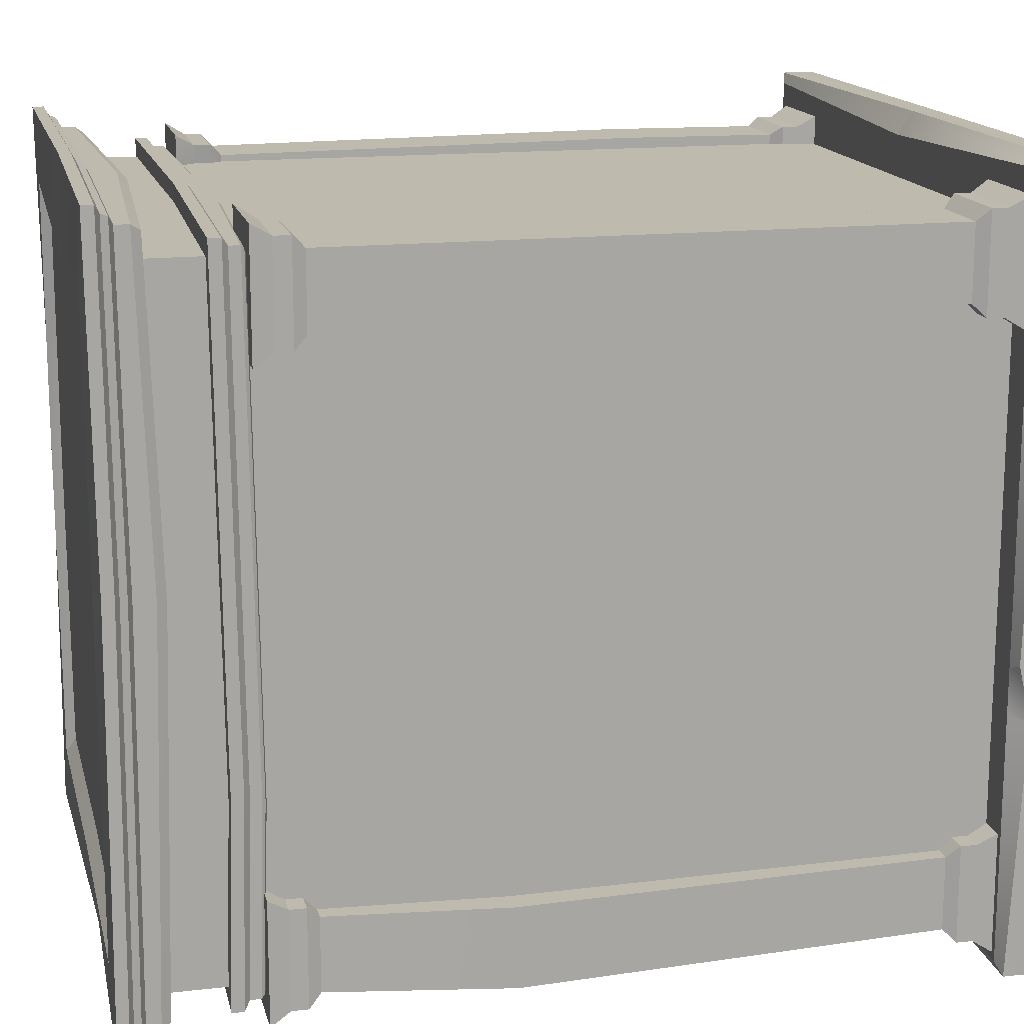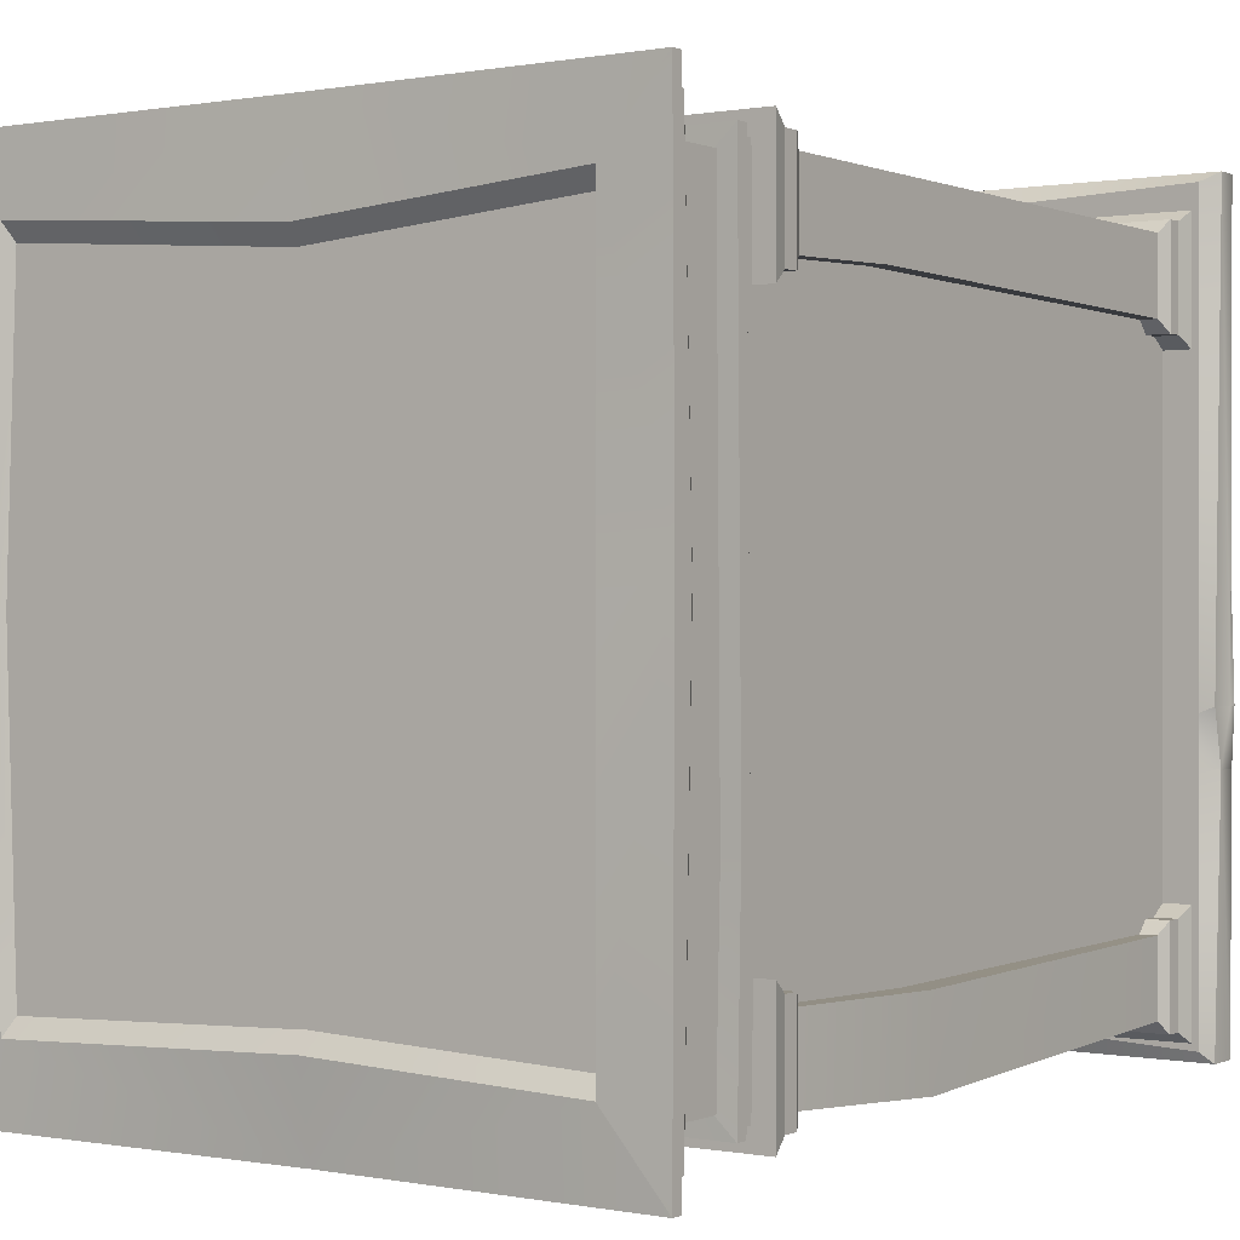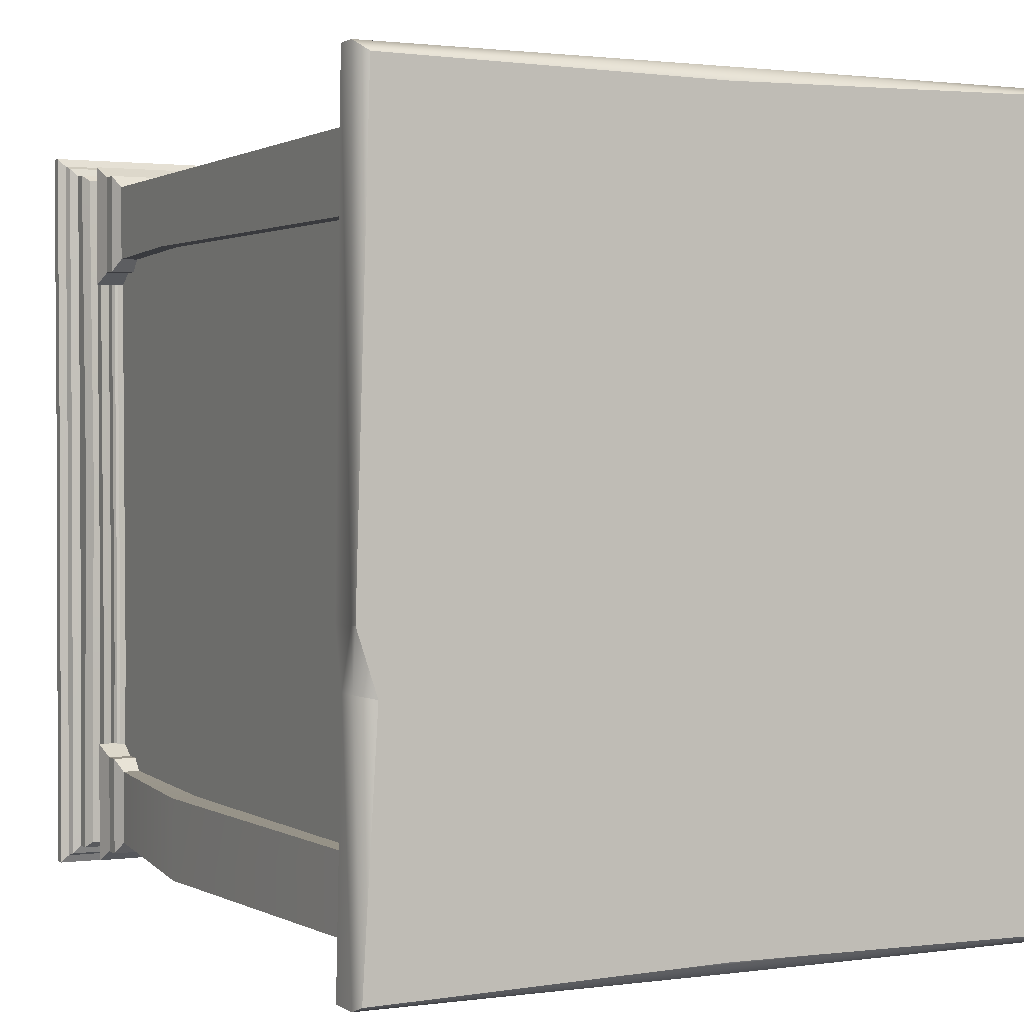
<metadata>
{"format":"obj","ext":"obj","renderer":"f3d","projection":"perspective","resolution":1024,"background":"white","views":[{"elev":15.6,"azim":-103.1,"up":"+Z"},{"elev":0.2,"azim":-145.7,"up":"+Z"},{"elev":1.6,"azim":-26.3,"up":"+Z"}]}
</metadata>
<code>
o SM_Bld_Cuba_Hall_Room_03_Mesh
v 0.7841 -0 0.8736
v 0.7869 0 -0.8628
v 0.8076 0.09552 0.8875
v 0.8076 0.09552 -0.8781
v -0.8076 0.06445 0.8875
v -0.8076 0.09552 -0.8781
v -0.777 -0 0.8669
v -0.7958 0 -0.8678
v 0.7768 0.1048 0.8646
v 0.7768 0.1048 -0.8553
v -0.7768 0.1048 -0.8553
v -0.7768 0.1048 0.8646
v 0.7768 0.1048 -0.1851
v -0.7768 0.1048 -0.1851
v -0.8076 0.09552 -0.1718
v -0.8076 0 -0.1718
v 0.7846 0 -0.179
v 0.8076 0.0596 -0.1718
v 0.7562 0.1048 -0.2882
v -0.7768 0.1048 -0.2882
v -0.8076 0.0659 -0.2981
v -0.7626 0 -0.308
v 0.7816 0 -0.2981
v 0.8076 0.09552 -0.2981
v -0.01702 0.1048 -0.1851
v -0.01702 0.1048 0.8353
v -0.01769 0.06921 0.8875
v -0.0213 -0 0.8581
v -0.01769 0 -0.1718
v -0.01769 0 -0.2981
v -0.01769 0 -0.8528
v -0.01769 0.07126 -0.8781
v -0.01702 0.1048 -0.8145
v -0.01702 0.1048 -0.2882
v 0.8076 0.01983 -0.8781
v 0.8076 0.01983 -0.2981
v 0.8076 0.01237 -0.1718
v 0.8076 0.01983 0.8875
v -0.01769 0.01437 0.8875
v -0.8076 0.01338 0.8875
v -0.8076 0.01983 -0.1718
v -0.8076 0.01368 -0.2981
v -0.8076 0.01983 -0.8781
v -0.01769 0.01479 -0.8781
v 0.7307 0.2116 0.588
v 0.7307 0.2116 0.7641
v 0.7307 1.568 0.588
v 0.7307 1.568 0.7562
v 0.5625 1.568 0.588
v 0.5625 1.568 0.7562
v 0.5625 0.2116 0.588
v 0.5625 0.2116 0.7641
v 0.7449 1.596 0.5599
v 0.7449 1.596 0.7843
v 0.5395 1.596 0.7843
v 0.5625 1.596 0.5599
v 0.5454 0.1837 0.5599
v 0.5454 0.1837 0.7843
v 0.7449 0.1837 0.7843
v 0.7449 0.1837 0.5599
v 0.7449 1.633 0.5599
v 0.7449 1.633 0.7843
v 0.5395 1.633 0.7843
v 0.5625 1.633 0.5599
v 0.5454 0.1464 0.5599
v 0.5454 0.1464 0.7843
v 0.7449 0.1464 0.7843
v 0.7449 0.1464 0.5599
v 0.7555 1.678 0.5325
v 0.7555 1.678 0.8117
v 0.5165 1.678 0.8117
v 0.5165 1.678 0.5325
v 0.5333 0.1014 0.5325
v 0.5333 0.1014 0.8117
v 0.7555 0.1014 0.8117
v 0.7555 0.1014 0.5325
v 0.7307 0.5763 0.7671
v 0.5625 0.5763 0.7671
v 0.5625 0.5763 0.588
v 0.7307 0.5763 0.588
v -0.738 0.2116 -0.6178
v -0.738 0.2116 -0.7861
v -0.738 1.568 -0.6178
v -0.738 1.568 -0.7861
v -0.5698 1.568 -0.6178
v -0.5698 1.568 -0.7861
v -0.5698 0.2116 -0.6178
v -0.5698 0.2116 -0.7861
v -0.7522 1.596 -0.5898
v -0.7522 1.596 -0.8142
v -0.5468 1.596 -0.8142
v -0.5698 1.596 -0.5898
v -0.5527 0.1837 -0.5898
v -0.5527 0.1837 -0.8142
v -0.7522 0.1837 -0.8142
v -0.7522 0.1837 -0.5898
v -0.7522 1.633 -0.5898
v -0.7522 1.633 -0.8142
v -0.5468 1.633 -0.8142
v -0.5698 1.633 -0.5898
v -0.5527 0.1464 -0.5898
v -0.5527 0.1464 -0.8142
v -0.7522 0.1464 -0.8142
v -0.7522 0.1464 -0.5898
v -0.7628 1.678 -0.5624
v -0.7628 1.678 -0.8416
v -0.5238 1.678 -0.8416
v -0.5238 1.678 -0.5624
v -0.5406 0.1014 -0.5624
v -0.5406 0.1014 -0.8416
v -0.7628 0.1014 -0.8416
v -0.7628 0.1014 -0.5624
v -0.7578 1.165 -0.6295
v -0.7578 1.157 -0.8123
v -0.5896 1.157 -0.8123
v -0.5896 1.165 -0.6295
v -0.738 0.2116 0.588
v -0.738 0.2116 0.7562
v -0.738 1.568 0.588
v -0.738 1.568 0.7562
v -0.5698 1.568 0.588
v -0.5698 1.568 0.7562
v -0.5698 0.2116 0.588
v -0.5698 0.2116 0.7562
v -0.7522 1.596 0.5599
v -0.7522 1.596 0.7843
v -0.5468 1.596 0.7843
v -0.5698 1.596 0.5599
v -0.5527 0.1837 0.5599
v -0.5527 0.1837 0.7843
v -0.7522 0.1837 0.7843
v -0.7522 0.1837 0.5599
v -0.7522 1.633 0.5599
v -0.7522 1.633 0.7843
v -0.5468 1.633 0.7843
v -0.5698 1.633 0.5599
v -0.5527 0.1464 0.5599
v -0.5527 0.1464 0.7843
v -0.7522 0.1464 0.7843
v -0.7522 0.1464 0.5599
v -0.7628 1.678 0.5325
v -0.7628 1.678 0.8117
v -0.5238 1.678 0.8117
v -0.5238 1.678 0.5325
v -0.5406 0.1014 0.5325
v -0.5406 0.1014 0.8117
v -0.7628 0.1014 0.8117
v -0.7628 0.1014 0.5325
v -0.738 1.282 0.5989
v -0.5698 1.282 0.5989
v -0.5698 1.282 0.7561
v -0.738 1.282 0.7561
v 0.7307 0.2116 -0.6178
v 0.7307 0.2116 -0.7861
v 0.7307 1.568 -0.6178
v 0.7307 1.568 -0.7861
v 0.5625 1.568 -0.6178
v 0.5625 1.568 -0.7861
v 0.5625 0.2116 -0.6178
v 0.5625 0.2116 -0.7861
v 0.7449 1.596 -0.5898
v 0.7449 1.596 -0.8142
v 0.5395 1.596 -0.8142
v 0.5625 1.596 -0.5898
v 0.5454 0.1837 -0.5898
v 0.5454 0.1837 -0.8142
v 0.7449 0.1837 -0.8142
v 0.7449 0.1837 -0.5898
v 0.7449 1.633 -0.5898
v 0.7449 1.633 -0.8142
v 0.5395 1.633 -0.8142
v 0.5625 1.633 -0.5898
v 0.5454 0.1464 -0.5898
v 0.5454 0.1464 -0.8142
v 0.7449 0.1464 -0.8142
v 0.7449 0.1464 -0.5898
v 0.7555 1.678 -0.5624
v 0.7555 1.678 -0.8416
v 0.5165 1.678 -0.8416
v 0.5165 1.678 -0.5624
v 0.5333 0.1014 -0.5624
v 0.5333 0.1014 -0.8416
v 0.7555 0.1014 -0.8416
v 0.7555 0.1014 -0.5624
v 0.7307 1.152 -0.7988
v 0.7307 1.153 -0.6178
v 0.5625 1.153 -0.6178
v 0.5625 1.152 -0.7988
v 0.7624 1.964 -0.8875
v 0.7624 1.99 -0.8875
v -0.7732 1.99 -0.8875
v -0.7732 1.964 -0.8875
v -0.7562 1.954 -0.8689
v 0.7455 1.954 -0.8689
v -0.7503 1.938 -0.8623
v 0.7395 1.938 -0.8623
v -0.7324 1.928 -0.8427
v 0.7217 1.928 -0.8427
v -0.7324 1.896 -0.8427
v 0.7217 1.896 -0.8427
v -0.7194 1.875 -0.8284
v 0.7087 1.875 -0.8284
v 0.7624 1.964 0.8576
v 0.7624 1.99 0.8576
v -0.7732 1.99 0.8576
v -0.7732 1.964 0.8576
v -0.7562 1.954 0.839
v 0.7455 1.954 0.839
v -0.7503 1.938 0.8325
v 0.7395 1.938 0.8325
v -0.7324 1.928 0.8128
v 0.7217 1.928 0.8128
v -0.7324 1.896 0.8128
v 0.7217 1.896 0.8128
v -0.7194 1.875 0.7986
v 0.7087 1.875 0.7986
v 0.6229 1.99 -0.7255
v -0.6336 1.99 -0.7255
v -0.6336 1.99 0.6957
v 0.6229 1.99 0.6957
v 0.6071 1.967 -0.6871
v -0.6179 1.967 -0.6871
v -0.6179 1.967 0.6572
v 0.6071 1.967 0.6572
v 0.7624 1.956 0.09412
v 0.7455 1.945 0.0846
v 0.7395 1.929 0.08127
v 0.7217 1.919 0.07124
v 0.7217 1.881 0.07124
v 0.7087 1.86 0.06393
v -0.7194 1.852 0.06393
v -0.7324 1.873 0.07124
v -0.7324 1.92 0.07124
v -0.7503 1.93 0.08127
v -0.7562 1.946 0.0846
v -0.7732 1.957 0.09412
v -0.7732 1.983 0.09412
v -0.6336 1.99 0.01134
v -0.6179 1.967 -0.008339
v 0.6321 1.967 0.01672
v 0.6479 1.99 0.0364
v 0.7624 1.982 0.09412
v -0.05787 1.983 0.8576
v -0.05787 1.957 0.8576
v -0.05672 1.946 0.839
v -0.05631 1.93 0.8325
v -0.05509 1.92 0.8128
v -0.05509 1.863 0.8128
v -0.0542 1.842 0.7986
v -0.0542 1.822 0.06393
v -0.0542 1.842 -0.8284
v -0.05509 1.863 -0.8427
v -0.05509 1.909 -0.8427
v -0.05631 1.919 -0.8623
v -0.05672 1.935 -0.8689
v -0.05787 1.946 -0.8875
v -0.05787 1.972 -0.8875
v -0.04833 1.99 -0.7014
v -0.04725 1.967 -0.663
v -0.04725 1.967 -0.008339
v -0.02643 1.967 0.6094
v -0.02751 1.99 0.6479
v 0.716 1.727 -0.8115
v 0.716 1.754 -0.8115
v 0.7012 1.714 -0.7937
v 0.7012 1.689 -0.7937
v 0.6966 1.682 -0.7862
v 0.6901 1.679 -0.7776
v -0.01141 1.714 -0.8115
v -0.01141 1.741 -0.8115
v -0.01141 1.701 -0.7937
v -0.01141 1.677 -0.7937
v -0.01141 1.669 -0.7862
v -0.01141 1.666 -0.7776
v 0.6497 1.754 -0.7506
v 0.6265 1.679 -0.7202
v -0.01141 1.741 -0.7506
v -0.01141 1.666 -0.7202
v 0.716 1.727 0.7817
v 0.716 1.754 0.7817
v 0.7012 1.714 0.7639
v 0.7012 1.689 0.7639
v 0.6966 1.682 0.7563
v 0.6901 1.679 0.7477
v -0.02475 1.715 0.7817
v -0.02475 1.742 0.7817
v -0.02475 1.702 0.7639
v -0.1867 1.667 0.7639
v -0.1867 1.66 0.7563
v -0.1867 1.657 0.7477
v 0.6497 1.754 0.7207
v 0.6265 1.679 0.6903
v -0.02475 1.742 0.7207
v -0.1867 1.657 0.6903
v -0.7388 1.727 -0.8115
v -0.7388 1.754 -0.8115
v -0.7241 1.714 -0.7937
v -0.7241 1.689 -0.7937
v -0.7195 1.682 -0.7862
v -0.7129 1.679 -0.7776
v -0.6725 1.754 -0.7506
v -0.6494 1.679 -0.7202
v -0.7388 1.727 0.7817
v -0.7388 1.754 0.7817
v -0.7241 1.714 0.7639
v -0.7241 1.689 0.7639
v -0.7195 1.682 0.7563
v -0.7129 1.679 0.7477
v -0.6725 1.754 0.7207
v -0.6494 1.679 0.6903
v 0.6497 1.744 -0.4516
v 0.716 1.744 -0.4204
v 0.716 1.717 -0.4204
v 0.7012 1.704 -0.4296
v 0.7012 1.679 -0.4296
v 0.6966 1.672 -0.4334
v 0.6901 1.669 -0.4378
v 0.6265 1.669 -0.4671
v -0.6494 1.667 -0.3963
v -0.7129 1.667 -0.3653
v -0.7195 1.67 -0.3607
v -0.7241 1.677 -0.3566
v -0.7241 1.702 -0.3566
v -0.7388 1.715 -0.347
v -0.7388 1.742 -0.347
v -0.6725 1.742 -0.3799
v 0.6901 0.07591 0.7413
v 0.6901 0.07591 -0.7712
v 0.6901 1.894 -0.7712
v 0.6901 1.894 0.7413
v -0.6999 0.07591 -0.7712
v -0.6999 1.894 -0.7712
v -0.6999 0.07591 0.7413
v -0.6999 1.894 0.7413
f 1 37 38
f 13 26 9
f 41 7 40
f 28 17 1
f 2 44 35
f 1 39 28
f 18 9 3
f 32 10 4
f 15 12 14
f 27 9 26
f 19 25 13
f 21 14 20
f 16 42 22
f 29 23 17
f 17 36 37
f 13 24 19
f 19 33 34
f 21 11 6
f 42 8 22
f 23 31 2
f 36 2 35
f 24 10 19
f 26 14 12
f 27 12 5
f 7 39 40
f 7 29 28
f 29 22 30
f 31 22 8
f 44 8 43
f 32 11 33
f 33 20 34
f 34 14 25
f 36 4 24
f 18 36 24
f 38 18 3
f 38 27 39
f 39 5 40
f 5 41 40
f 41 21 42
f 43 21 6
f 32 43 6
f 35 32 4
f 80 46 45
f 72 70 69
f 76 74 73
f 77 52 46
f 79 45 51
f 53 48 47
f 54 50 48
f 56 47 49
f 52 59 46
f 59 45 46
f 60 51 45
f 61 54 53
f 62 55 54
f 64 53 56
f 66 59 58
f 67 60 59
f 68 57 60
f 61 70 62
f 70 63 62
f 64 69 61
f 66 75 67
f 75 68 67
f 76 65 68
f 72 63 71
f 55 64 56
f 55 49 50
f 52 79 51
f 51 58 52
f 57 66 58
f 74 65 73
f 48 78 77
f 79 50 49
f 79 47 80
f 80 48 77
f 81 114 82
f 108 106 105
f 112 110 109
f 82 115 88
f 116 81 87
f 89 84 83
f 90 86 84
f 92 83 85
f 88 95 82
f 82 96 81
f 96 87 81
f 97 90 89
f 98 91 90
f 100 89 92
f 102 95 94
f 103 96 95
f 104 93 96
f 97 106 98
f 106 99 98
f 100 105 97
f 102 111 103
f 111 104 103
f 112 101 104
f 108 99 107
f 91 100 92
f 91 85 86
f 87 115 116
f 88 93 94
f 93 102 94
f 110 101 109
f 113 84 114
f 115 84 86
f 116 86 85
f 116 83 113
f 118 149 117
f 142 144 141
f 146 148 145
f 124 152 118
f 117 150 123
f 120 125 119
f 122 126 120
f 119 128 121
f 124 131 130
f 117 131 118
f 123 132 117
f 126 133 125
f 127 134 126
f 125 136 128
f 131 138 130
f 132 139 131
f 129 140 132
f 133 142 141
f 135 142 134
f 136 141 144
f 138 147 146
f 140 147 139
f 137 148 140
f 135 144 143
f 136 127 128
f 127 121 128
f 150 124 123
f 130 123 124
f 138 129 130
f 146 137 138
f 149 121 150
f 150 122 151
f 151 120 152
f 149 120 119
f 154 186 153
f 178 180 177
f 182 184 181
f 160 185 154
f 153 187 159
f 156 161 155
f 158 162 156
f 155 164 157
f 160 167 166
f 154 168 167
f 159 168 153
f 162 169 161
f 163 170 162
f 161 172 164
f 167 174 166
f 168 175 167
f 165 176 168
f 169 178 177
f 171 178 170
f 172 177 180
f 174 183 182
f 176 183 175
f 173 184 176
f 171 180 179
f 172 163 164
f 163 157 164
f 187 160 159
f 160 165 159
f 174 165 166
f 182 173 174
f 186 156 155
f 186 157 187
f 187 158 188
f 188 156 185
f 189 257 190
f 256 194 255
f 255 196 254
f 254 198 253
f 253 200 252
f 252 202 251
f 203 243 244
f 244 208 203
f 245 210 208
f 246 212 210
f 247 214 212
f 248 216 214
f 260 221 259
f 237 192 236
f 236 193 235
f 235 195 234
f 234 197 233
f 233 199 232
f 232 201 231
f 230 251 202
f 229 202 200
f 228 200 198
f 227 198 196
f 226 196 194
f 225 194 189
f 242 189 190
f 257 217 190
f 237 218 191
f 243 220 262
f 242 217 241
f 258 221 217
f 238 222 218
f 262 224 261
f 241 221 240
f 208 225 203
f 210 226 208
f 212 227 210
f 214 228 212
f 216 229 214
f 230 249 250
f 232 215 213
f 233 213 211
f 234 211 209
f 235 209 207
f 236 207 206
f 237 206 205
f 237 219 238
f 238 223 239
f 240 261 224
f 241 224 220
f 242 220 204
f 242 203 225
f 243 206 244
f 207 244 206
f 209 245 207
f 211 246 209
f 213 247 211
f 215 248 213
f 231 249 215
f 231 251 250
f 252 201 199
f 253 199 197
f 254 197 195
f 255 195 193
f 256 193 192
f 257 192 191
f 257 218 258
f 258 222 259
f 239 259 222
f 261 239 223
f 262 223 219
f 243 219 205
f 313 265 263
f 314 266 265
f 315 267 266
f 316 268 267
f 263 270 264
f 265 269 263
f 266 271 265
f 267 272 266
f 268 273 267
f 317 276 268
f 270 275 264
f 274 276 278
f 312 263 264
f 286 279 280
f 285 281 279
f 287 282 281
f 288 283 282
f 289 284 283
f 275 312 264
f 291 286 280
f 290 292 284
f 325 295 324
f 270 295 296
f 269 297 295
f 271 298 297
f 272 299 298
f 273 300 299
f 325 301 296
f 301 270 296
f 274 302 300
f 324 297 323
f 323 298 322
f 322 299 321
f 321 300 320
f 303 286 304
f 305 285 303
f 305 288 287
f 307 288 306
f 308 289 307
f 302 320 300
f 286 309 304
f 290 310 294
f 312 291 280
f 312 279 313
f 281 313 279
f 282 314 281
f 283 315 282
f 284 316 283
f 292 317 284
f 320 310 308
f 321 308 307
f 322 307 306
f 323 306 305
f 324 305 303
f 325 303 304
f 325 309 326
f 328 330 327
f 332 328 331
f 327 334 333
f 333 332 331
f 1 17 37
f 13 25 26
f 41 16 7
f 28 29 17
f 2 31 44
f 1 38 39
f 18 13 9
f 32 33 10
f 15 5 12
f 27 3 9
f 19 34 25
f 21 15 14
f 16 41 42
f 29 30 23
f 17 23 36
f 13 18 24
f 19 10 33
f 21 20 11
f 42 43 8
f 23 30 31
f 36 23 2
f 24 4 10
f 26 25 14
f 27 26 12
f 7 28 39
f 7 16 29
f 29 16 22
f 31 30 22
f 44 31 8
f 32 6 11
f 33 11 20
f 34 20 14
f 36 35 4
f 18 37 36
f 38 37 18
f 38 3 27
f 39 27 5
f 5 15 41
f 41 15 21
f 43 42 21
f 32 44 43
f 35 44 32
f 80 77 46
f 72 71 70
f 76 75 74
f 77 78 52
f 79 80 45
f 53 54 48
f 54 55 50
f 56 53 47
f 52 58 59
f 59 60 45
f 60 57 51
f 61 62 54
f 62 63 55
f 64 61 53
f 66 67 59
f 67 68 60
f 68 65 57
f 61 69 70
f 70 71 63
f 64 72 69
f 66 74 75
f 75 76 68
f 76 73 65
f 72 64 63
f 55 63 64
f 55 56 49
f 52 78 79
f 51 57 58
f 57 65 66
f 74 66 65
f 48 50 78
f 79 78 50
f 79 49 47
f 80 47 48
f 81 113 114
f 108 107 106
f 112 111 110
f 82 114 115
f 116 113 81
f 89 90 84
f 90 91 86
f 92 89 83
f 88 94 95
f 82 95 96
f 96 93 87
f 97 98 90
f 98 99 91
f 100 97 89
f 102 103 95
f 103 104 96
f 104 101 93
f 97 105 106
f 106 107 99
f 100 108 105
f 102 110 111
f 111 112 104
f 112 109 101
f 108 100 99
f 91 99 100
f 91 92 85
f 87 88 115
f 88 87 93
f 93 101 102
f 110 102 101
f 113 83 84
f 115 114 84
f 116 115 86
f 116 85 83
f 118 152 149
f 142 143 144
f 146 147 148
f 124 151 152
f 117 149 150
f 120 126 125
f 122 127 126
f 119 125 128
f 124 118 131
f 117 132 131
f 123 129 132
f 126 134 133
f 127 135 134
f 125 133 136
f 131 139 138
f 132 140 139
f 129 137 140
f 133 134 142
f 135 143 142
f 136 133 141
f 138 139 147
f 140 148 147
f 137 145 148
f 135 136 144
f 136 135 127
f 127 122 121
f 150 151 124
f 130 129 123
f 138 137 129
f 146 145 137
f 149 119 121
f 150 121 122
f 151 122 120
f 149 152 120
f 154 185 186
f 178 179 180
f 182 183 184
f 160 188 185
f 153 186 187
f 156 162 161
f 158 163 162
f 155 161 164
f 160 154 167
f 154 153 168
f 159 165 168
f 162 170 169
f 163 171 170
f 161 169 172
f 167 175 174
f 168 176 175
f 165 173 176
f 169 170 178
f 171 179 178
f 172 169 177
f 174 175 183
f 176 184 183
f 173 181 184
f 171 172 180
f 172 171 163
f 163 158 157
f 187 188 160
f 160 166 165
f 174 173 165
f 182 181 173
f 186 185 156
f 186 155 157
f 187 157 158
f 188 158 156
f 189 256 257
f 256 189 194
f 255 194 196
f 254 196 198
f 253 198 200
f 252 200 202
f 203 204 243
f 244 245 208
f 245 246 210
f 246 247 212
f 247 248 214
f 248 249 216
f 260 240 221
f 237 191 192
f 236 192 193
f 235 193 195
f 234 195 197
f 233 197 199
f 232 199 201
f 230 250 251
f 229 230 202
f 228 229 200
f 227 228 198
f 226 227 196
f 225 226 194
f 242 225 189
f 257 258 217
f 237 238 218
f 243 204 220
f 242 190 217
f 258 259 221
f 238 239 222
f 262 220 224
f 241 217 221
f 208 226 225
f 210 227 226
f 212 228 227
f 214 229 228
f 216 230 229
f 230 216 249
f 232 231 215
f 233 232 213
f 234 233 211
f 235 234 209
f 236 235 207
f 237 236 206
f 237 205 219
f 238 219 223
f 240 260 261
f 241 240 224
f 242 241 220
f 242 204 203
f 243 205 206
f 207 245 244
f 209 246 245
f 211 247 246
f 213 248 247
f 215 249 248
f 231 250 249
f 231 201 251
f 252 251 201
f 253 252 199
f 254 253 197
f 255 254 195
f 256 255 193
f 257 256 192
f 257 191 218
f 258 218 222
f 239 260 259
f 261 260 239
f 262 261 223
f 243 262 219
f 313 314 265
f 314 315 266
f 315 316 267
f 316 317 268
f 263 269 270
f 265 271 269
f 266 272 271
f 267 273 272
f 268 274 273
f 317 318 276
f 270 277 275
f 274 268 276
f 312 313 263
f 286 285 279
f 285 287 281
f 287 288 282
f 288 289 283
f 289 290 284
f 275 311 312
f 291 293 286
f 290 294 292
f 325 296 295
f 270 269 295
f 269 271 297
f 271 272 298
f 272 273 299
f 273 274 300
f 325 326 301
f 301 277 270
f 274 278 302
f 324 295 297
f 323 297 298
f 322 298 299
f 321 299 300
f 303 285 286
f 305 287 285
f 305 306 288
f 307 289 288
f 308 290 289
f 302 319 320
f 286 293 309
f 290 308 310
f 312 311 291
f 312 280 279
f 281 314 313
f 282 315 314
f 283 316 315
f 284 317 316
f 292 318 317
f 320 319 310
f 321 320 308
f 322 321 307
f 323 322 306
f 324 323 305
f 325 324 303
f 325 304 309
f 328 329 330
f 332 329 328
f 327 330 334
f 333 334 332

</code>
